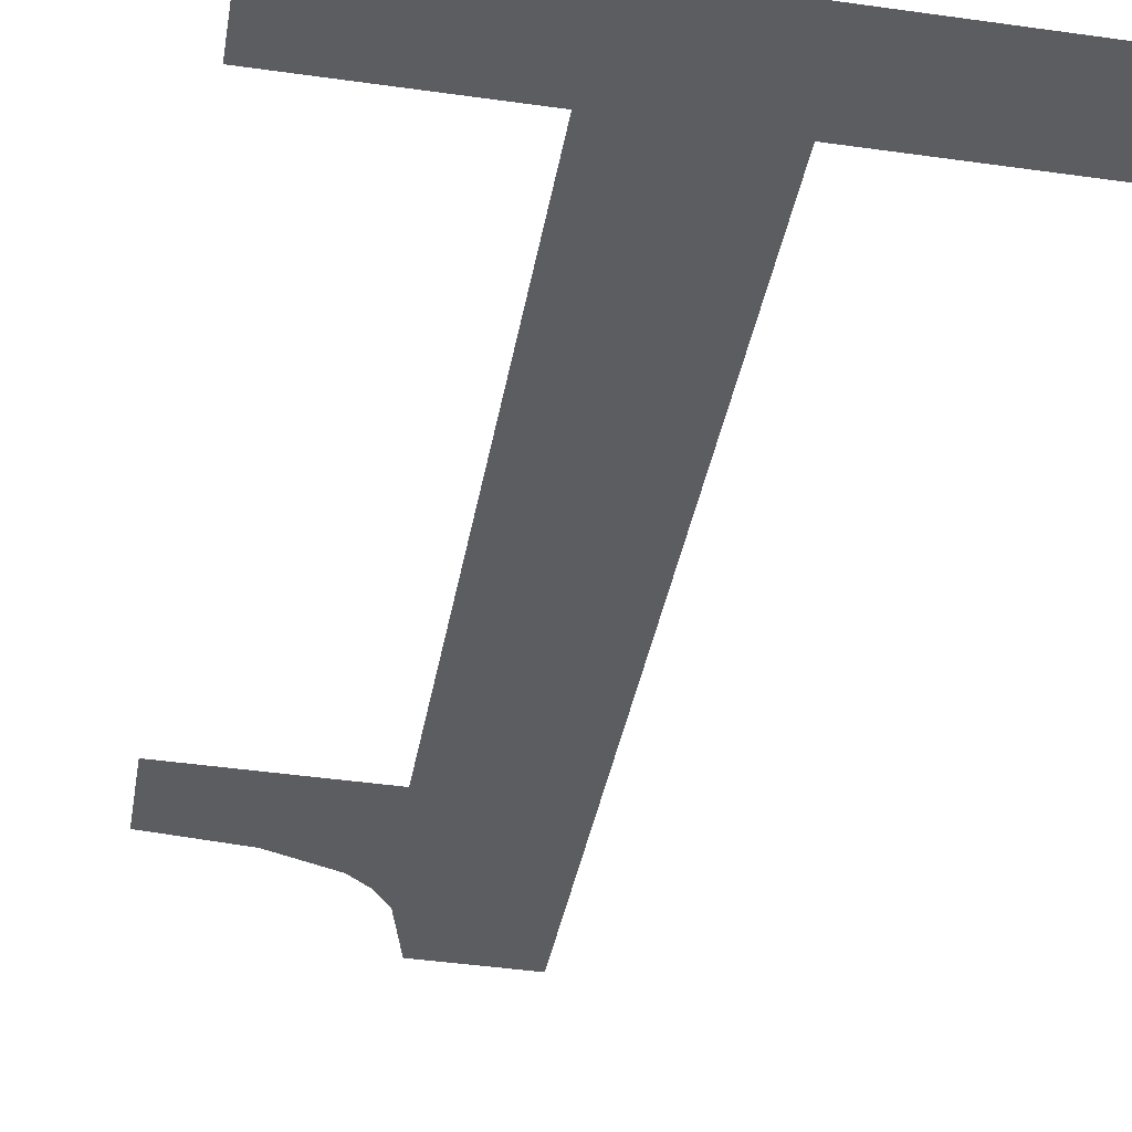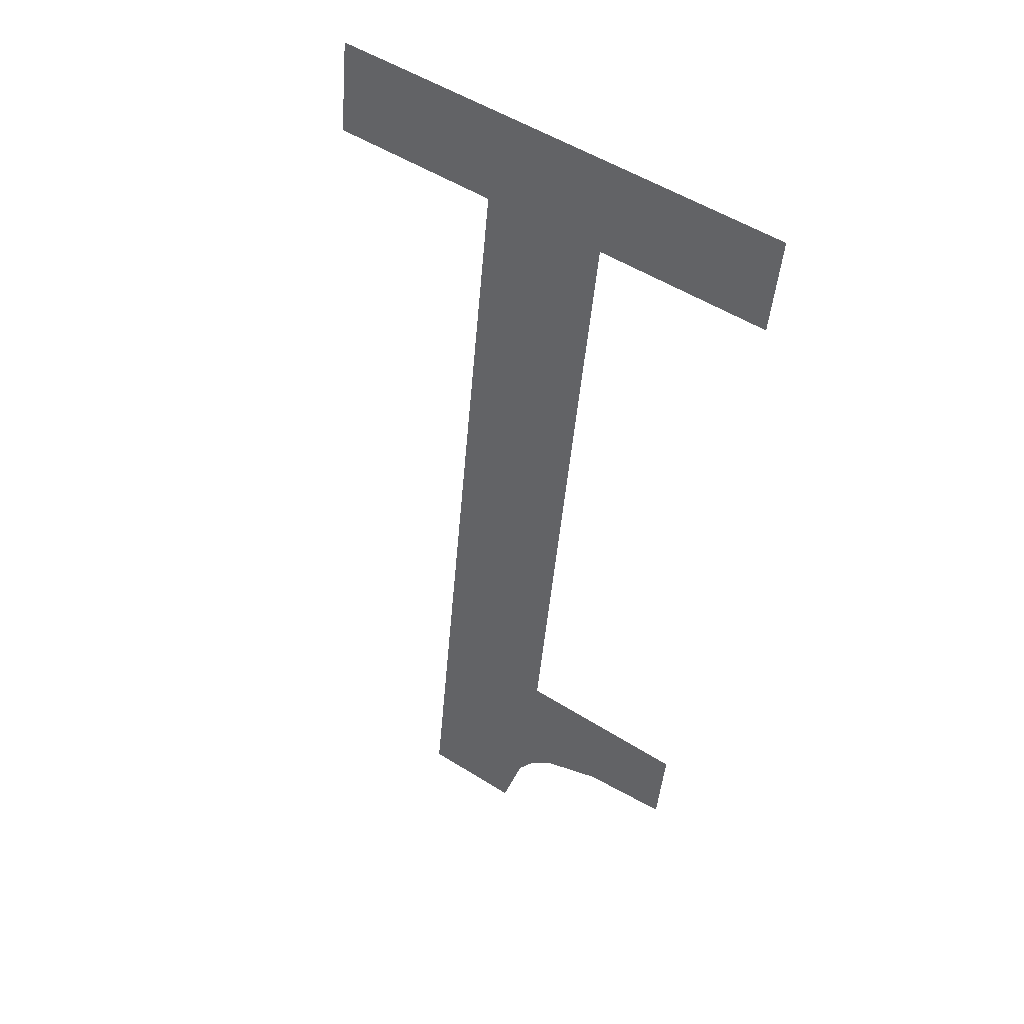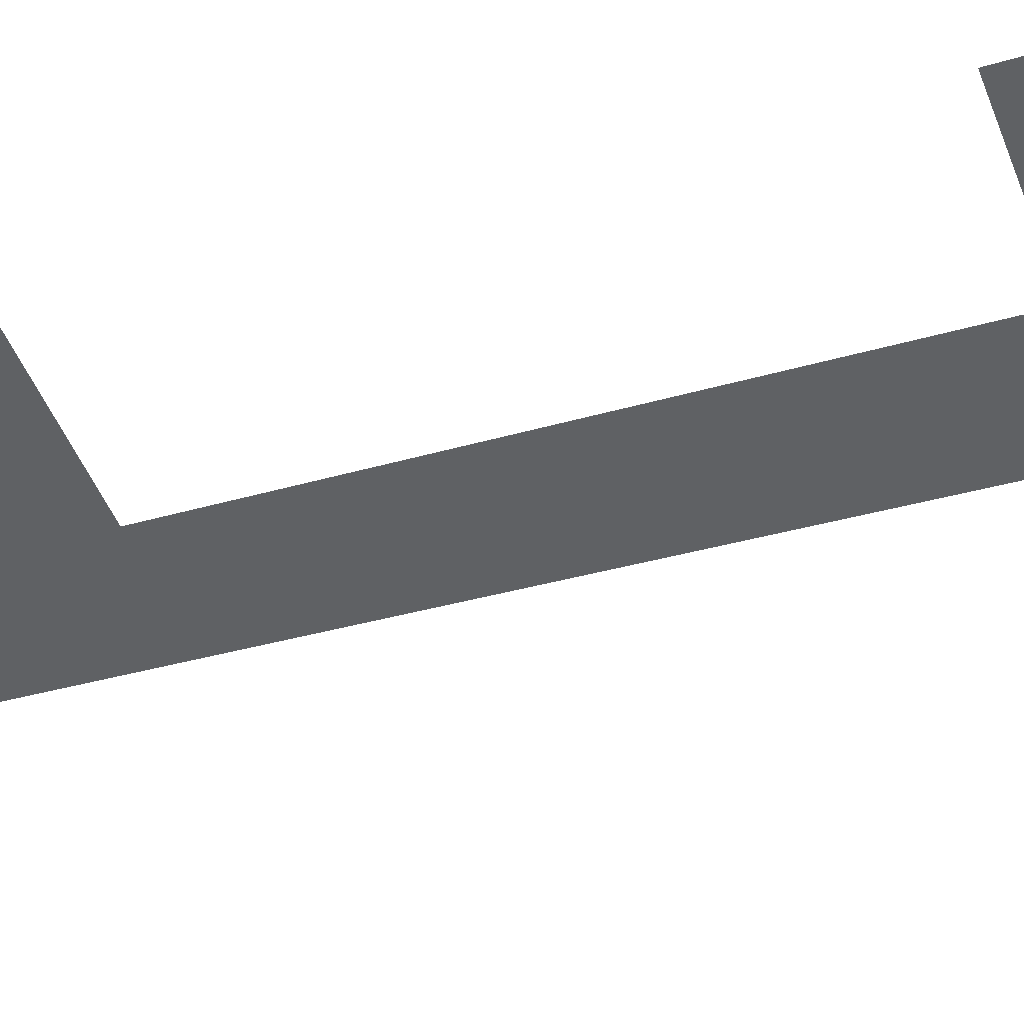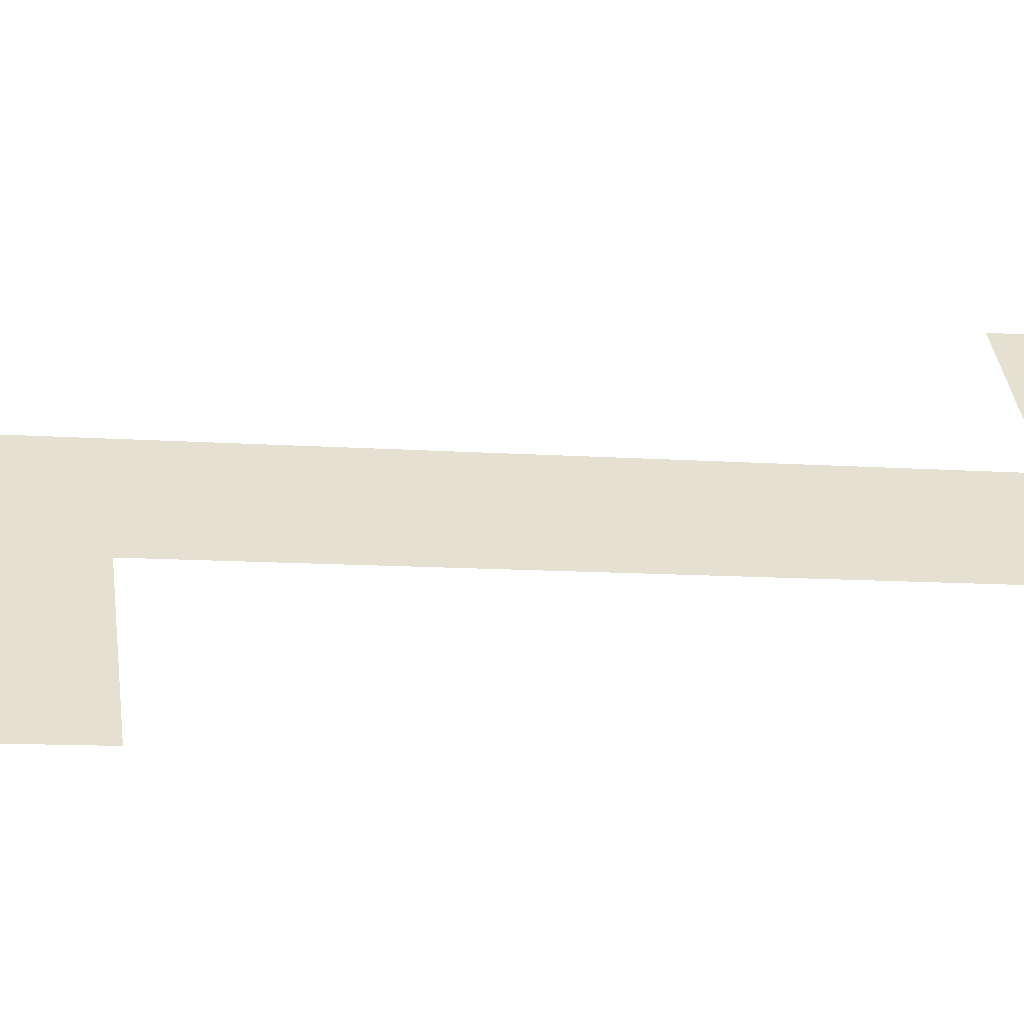
<metadata>
{"format":"obj","ext":"obj","renderer":"f3d","projection":"perspective","resolution":1024,"background":"white","views":[{"elev":-44.0,"azim":-9.4,"up":"+Y"},{"elev":53.0,"azim":-146.1,"up":"+Z"},{"elev":-52.6,"azim":-68.0,"up":"+Y"},{"elev":38.2,"azim":-97.5,"up":"+Y"}]}
</metadata>
<code>
o mesh290/mesh290-geometry#mesh290-geometry
v 0.2228 -0.08938 0.03132
v 0.2211 -0.08966 0.03322
v 0.2211 -0.0894 0.03146
v 0.2246 -0.08966 0.03322
v 0.224 -0.08932 0.03089
v 0.2245 -0.08927 0.03055
v 0.2248 -0.0892 0.03008
v 0.2246 -0.09154 0.04616
v 0.2271 -0.09154 0.04616
v 0.2306 -0.09182 0.04813
v 0.2251 -0.08901 0.02876
v 0.2211 -0.09182 0.04813
v 0.2306 -0.09154 0.04616
v 0.2271 -0.08901 0.02876
v 0.2211 -0.09154 0.04616
f 1 2 3
f 2 1 4
f 3 2 1
f 4 1 2
f 4 1 5
f 5 1 4
f 4 5 6
f 6 5 4
f 4 6 7
f 7 6 4
f 4 7 8
f 8 7 4
f 9 8 7
f 7 8 9
f 10 8 9
f 9 8 10
f 9 7 11
f 11 7 9
f 12 8 10
f 10 8 12
f 10 9 13
f 13 9 10
f 9 11 14
f 14 11 9
f 8 12 15
f 15 12 8

</code>
